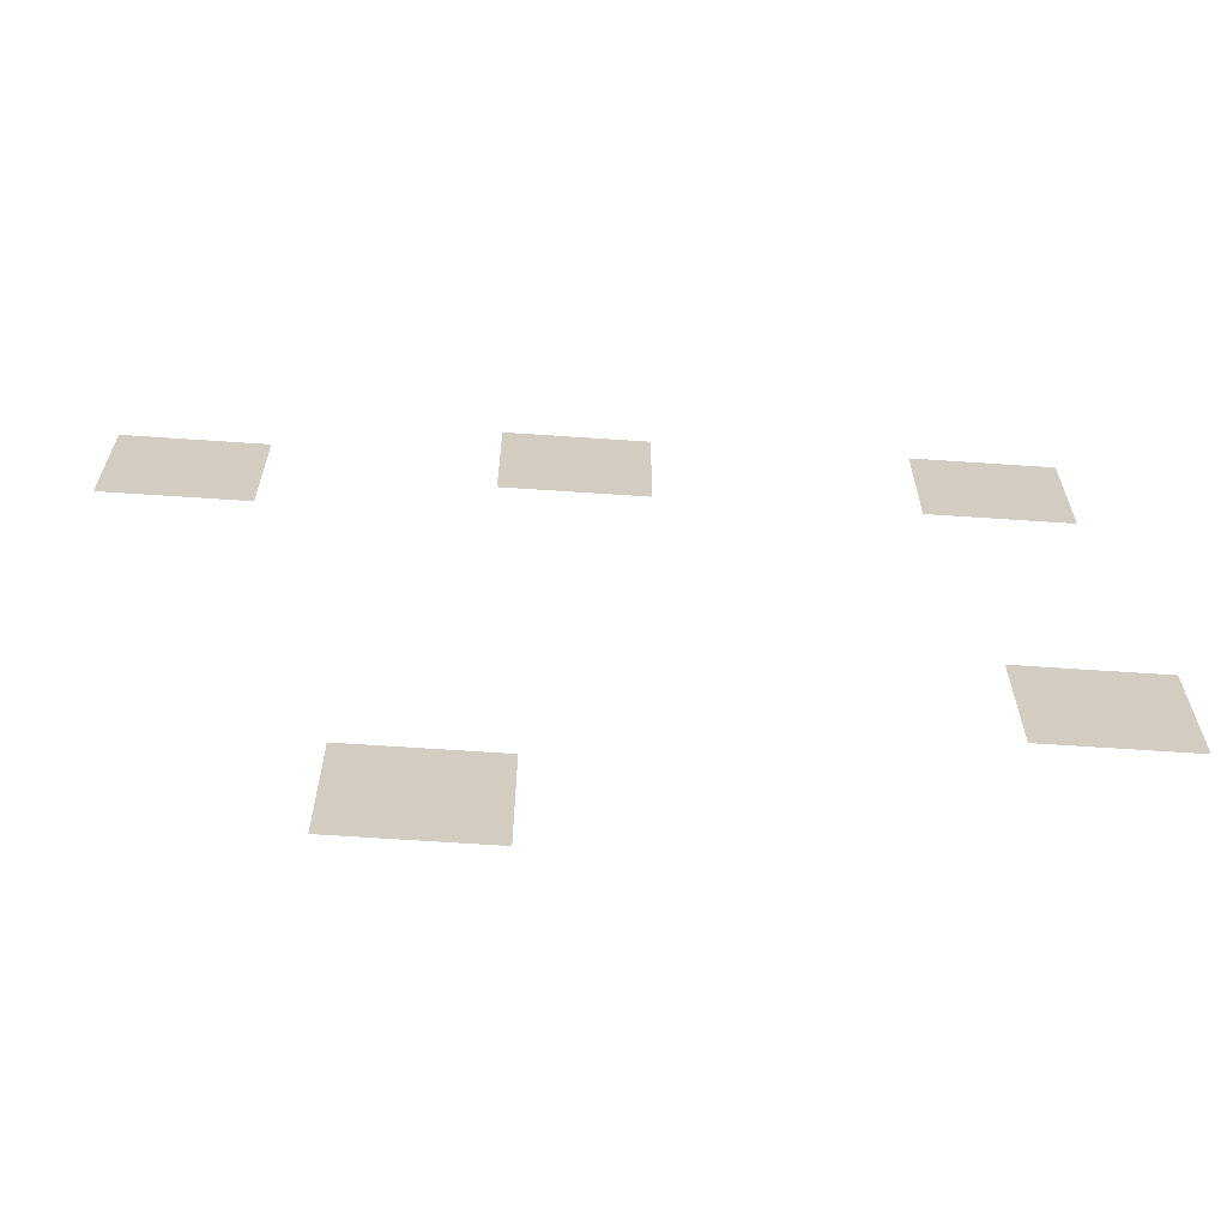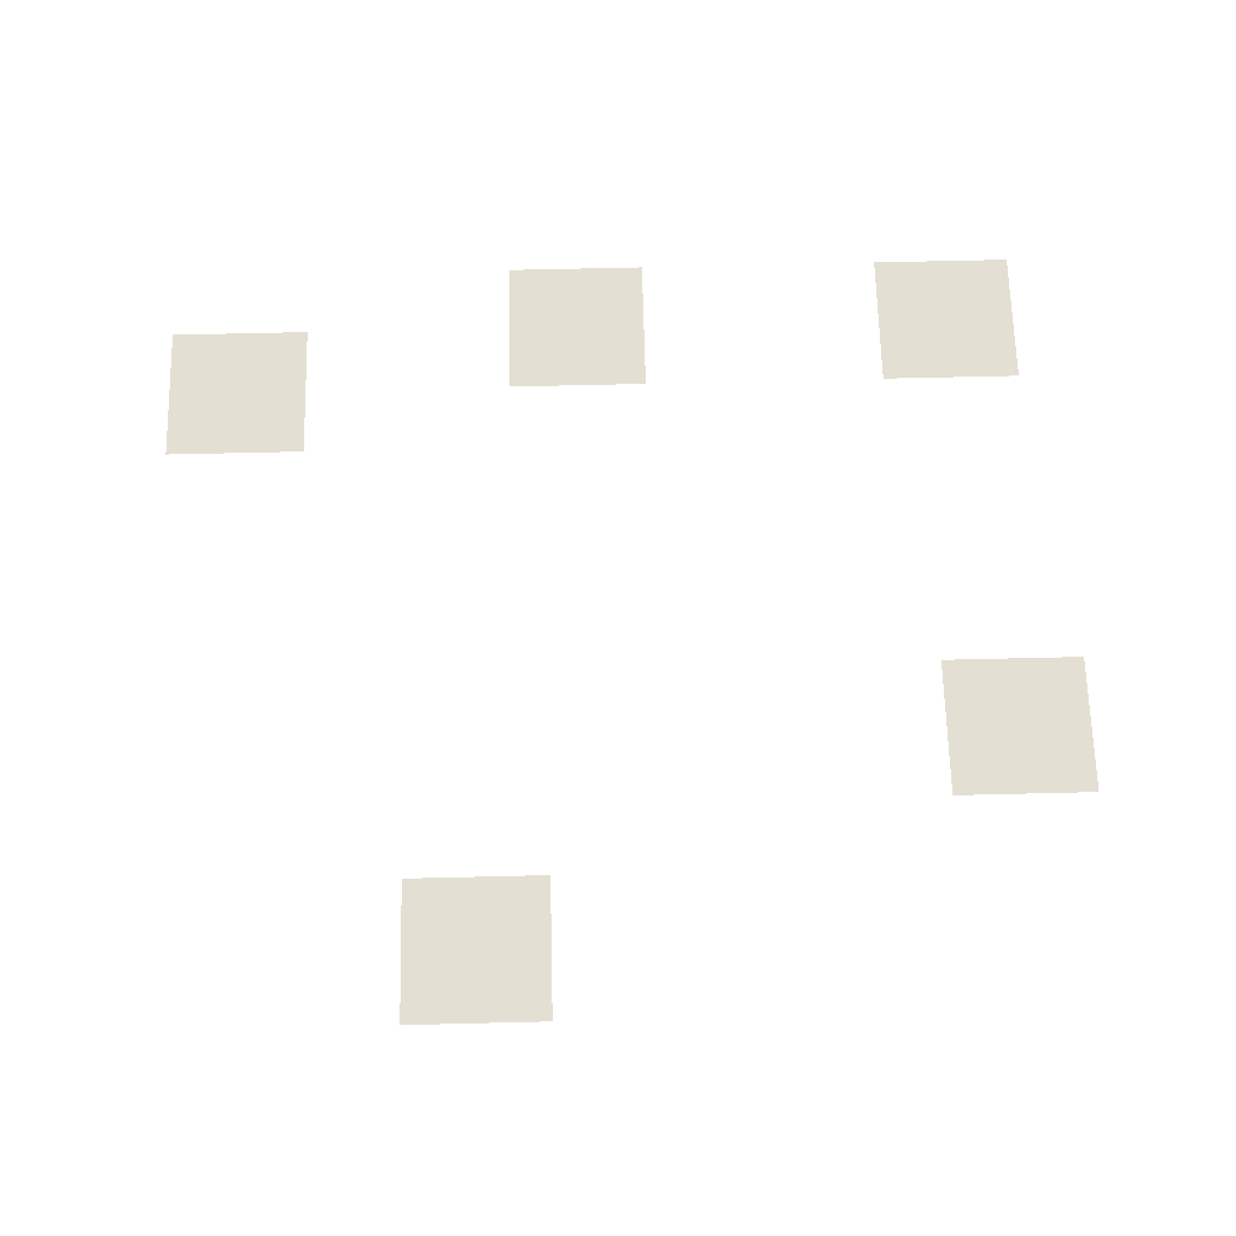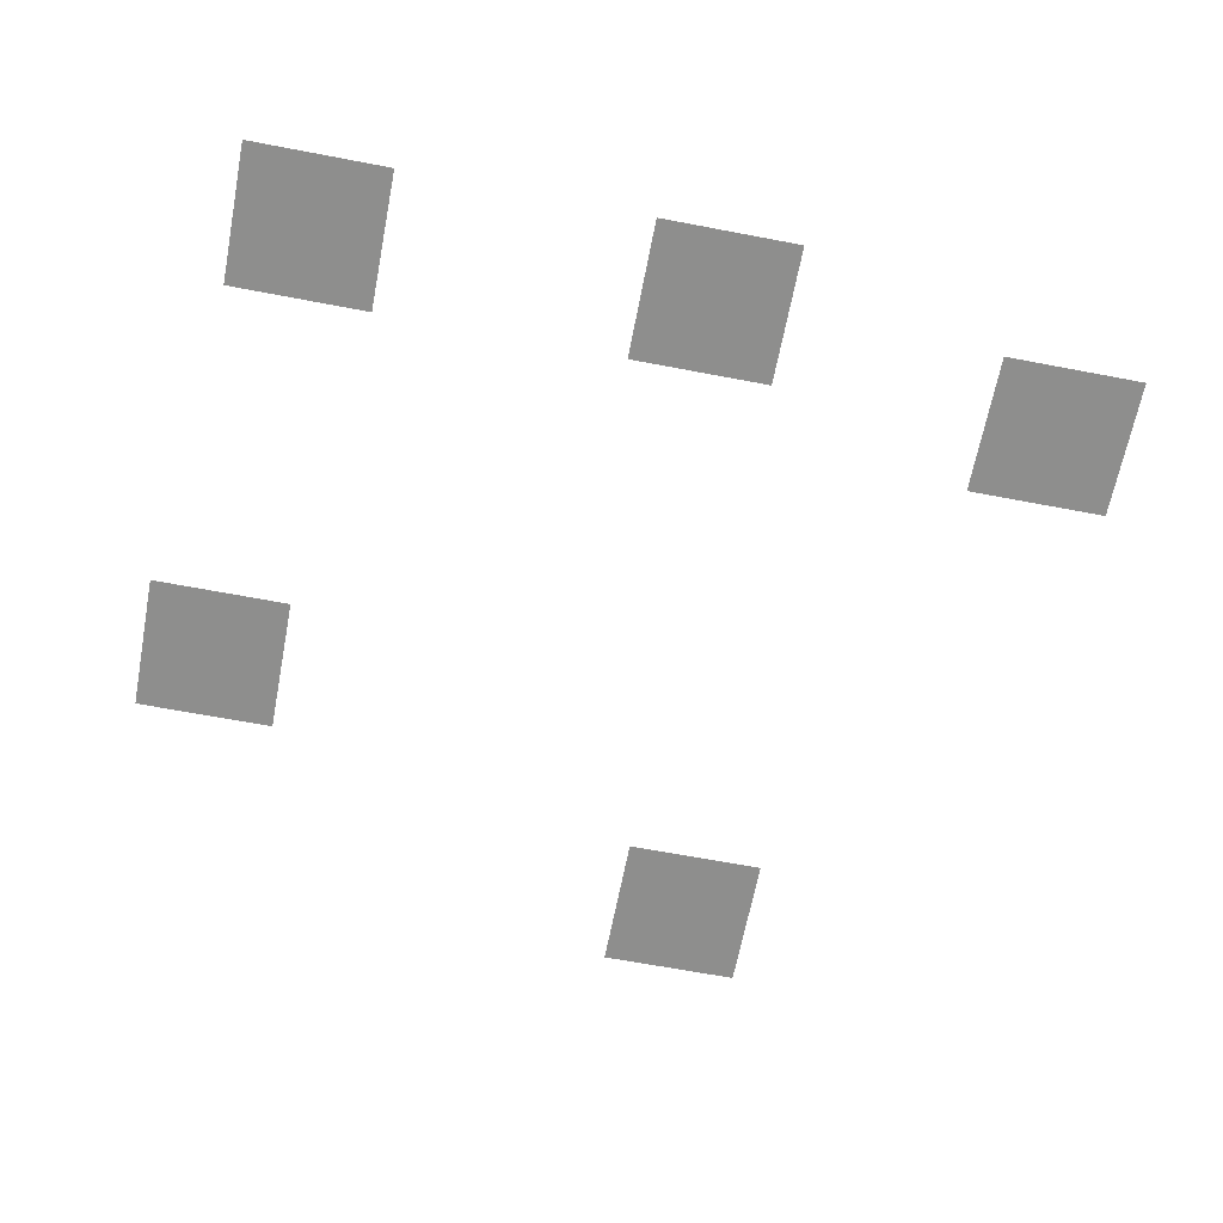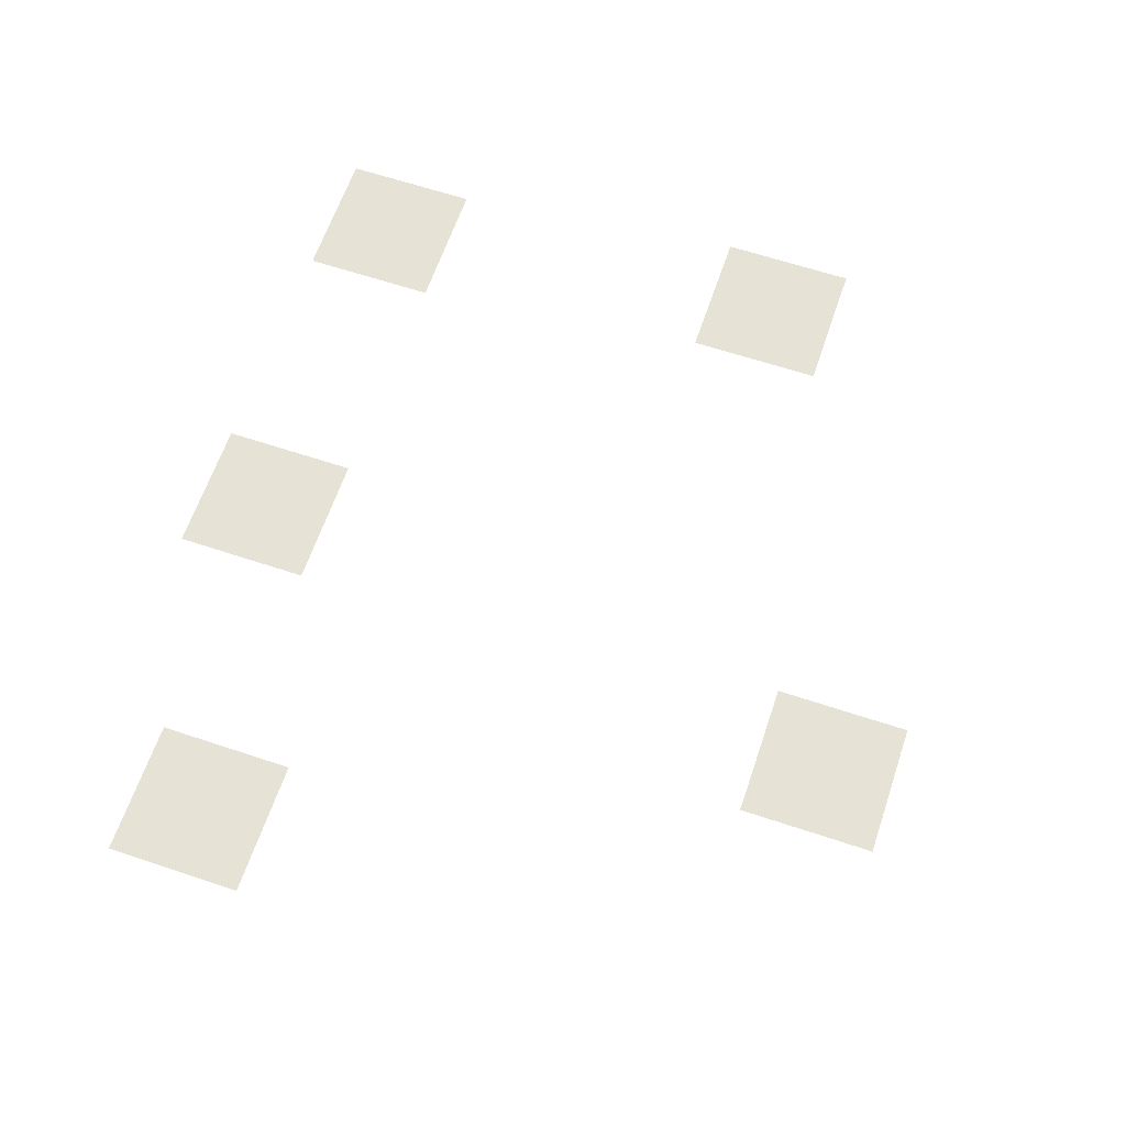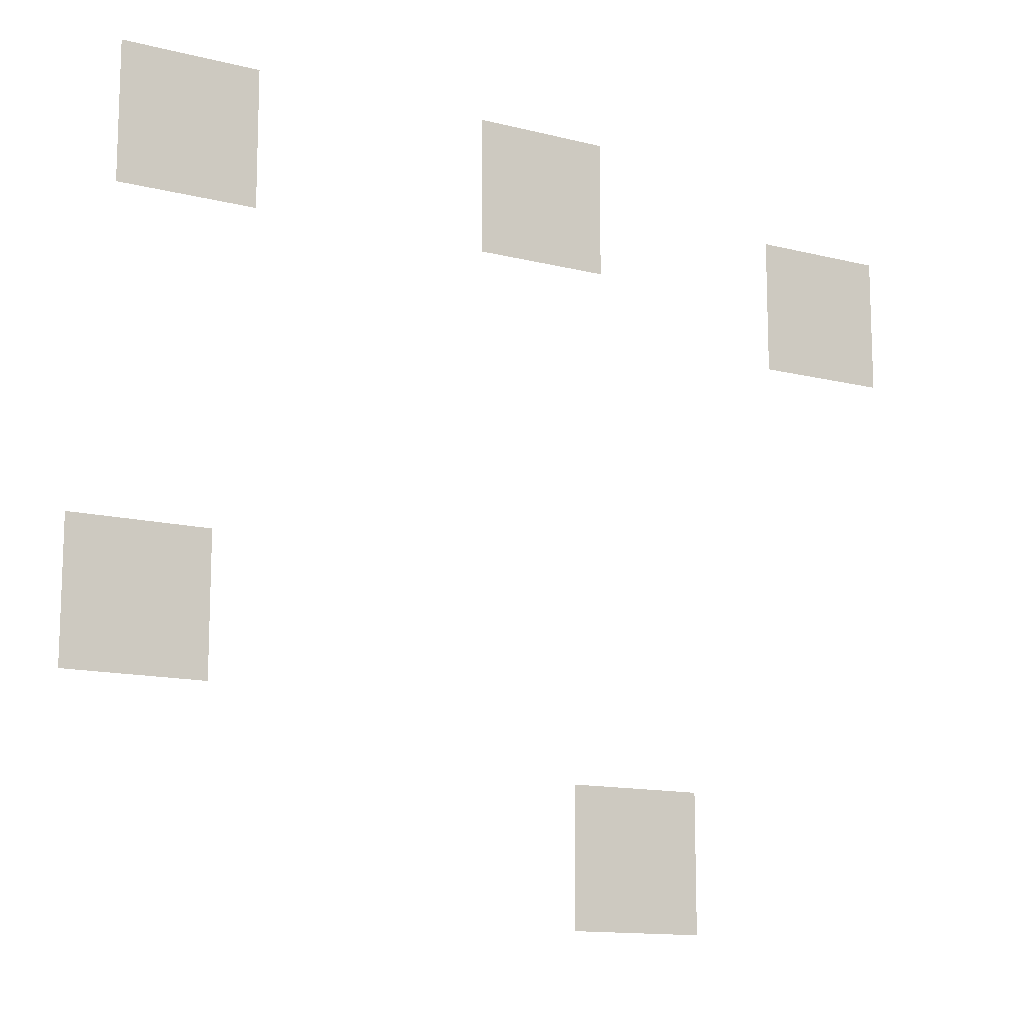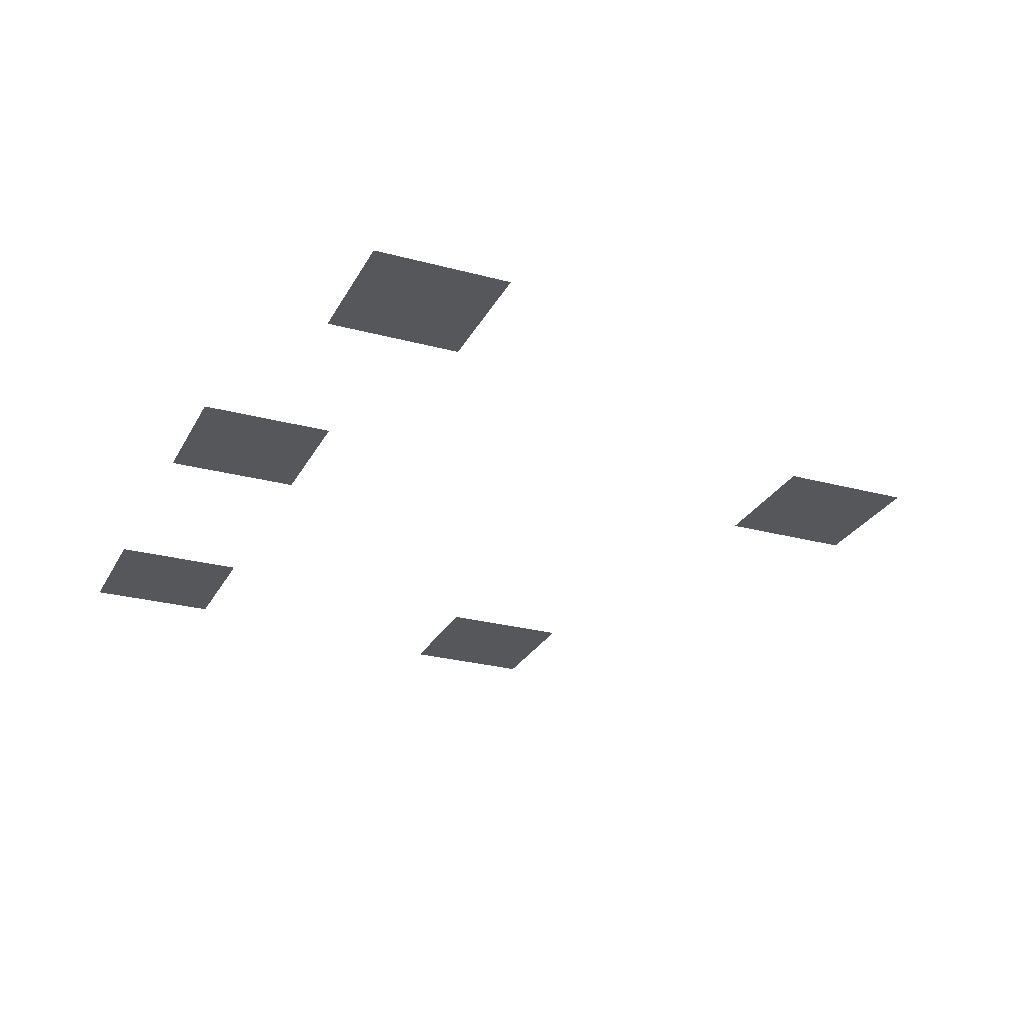
<metadata>
{"format":"obj","ext":"obj","renderer":"f3d","projection":"perspective","resolution":1024,"background":"white","views":[{"elev":-65.9,"azim":-3.9,"up":"+Y"},{"elev":66.4,"azim":-1.4,"up":"+Z"},{"elev":-64.9,"azim":169.1,"up":"+Z"},{"elev":63.2,"azim":-71.3,"up":"+Z"},{"elev":-13.2,"azim":149.9,"up":"+Y"},{"elev":-26.7,"azim":-112.8,"up":"+Z"}]}
</metadata>
<code>
v -32 -160 0
v -160 -160 0
v -160 -32 0
v -32 -32 0
v -384 -160 0
v -512 -160 0
v -512 -32 0
v -384 -32 0
v -704 -224 0
v -832 -224 0
v -832 -96 0
v -704 -96 0
v 0 -576 0
v -128 -576 0
v -128 -448 0
v 0 -448 0
v -480 -768 0
v -608 -768 0
v -608 -640 0
v -480 -640 0
g Boulanje-Town_mesh_0099
f 1 2 3 4
f 5 6 7 8
f 9 10 11 12
f 13 14 15 16
f 17 18 19 20

</code>
